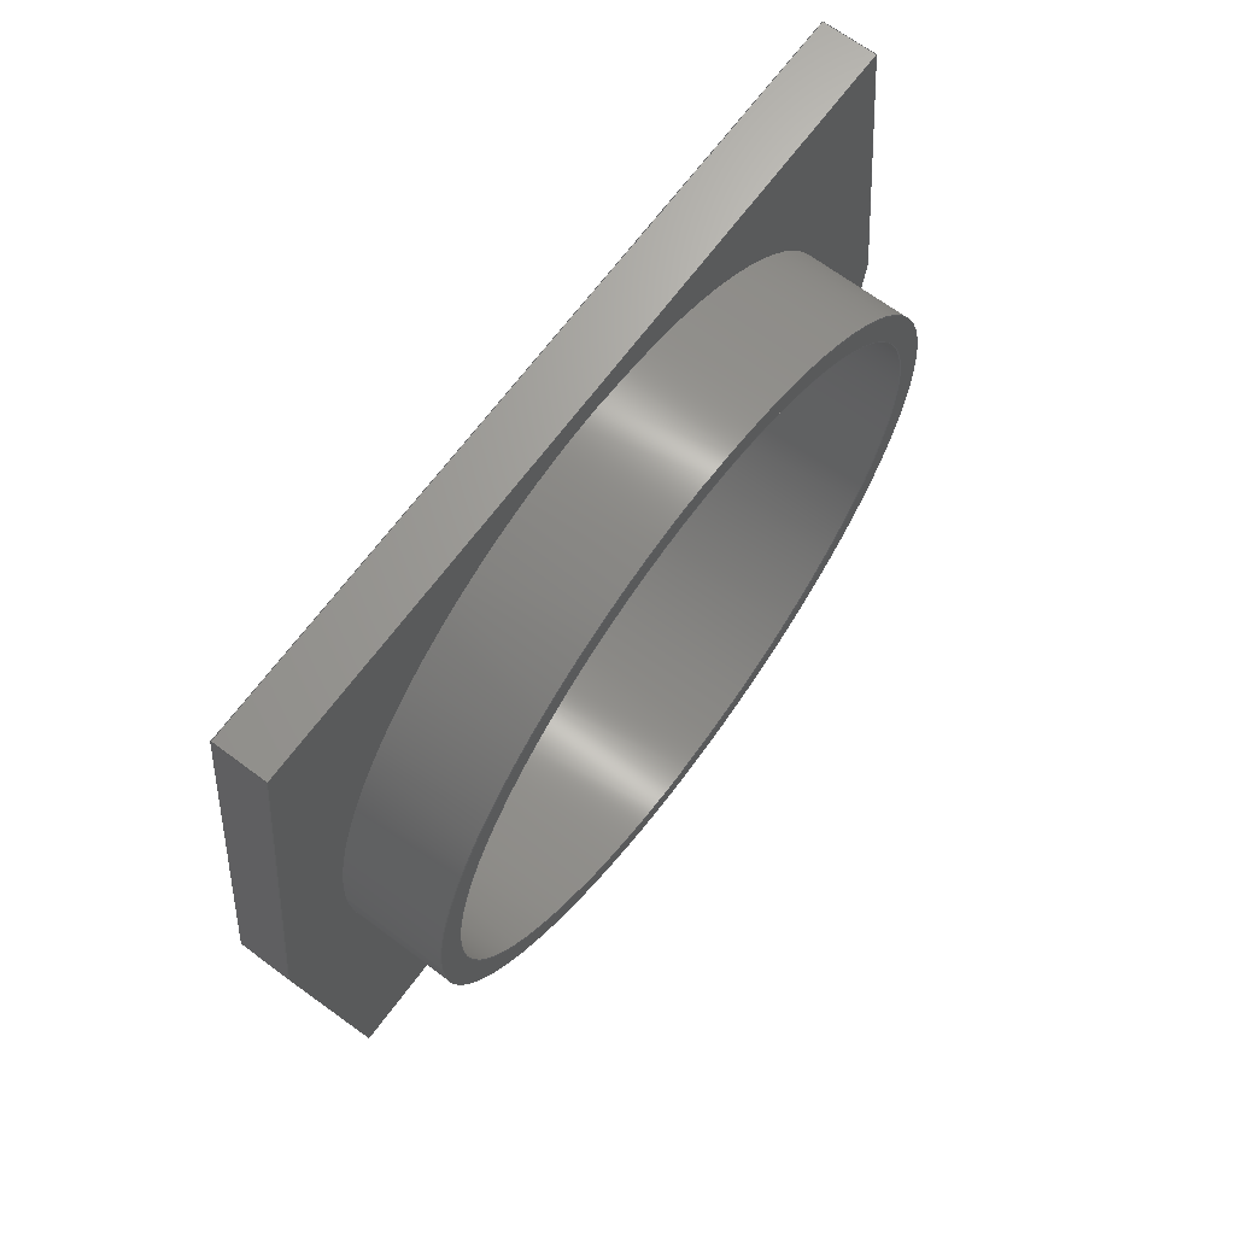
<metadata>
{"format":"step","ext":"step","renderer":"f3d","projection":"perspective","resolution":1024,"background":"white","views":[{"elev":68.1,"azim":36.7,"up":"+Y"}]}
</metadata>
<code>
ISO-10303-21;
DATA;
#1=MECHANICAL_DESIGN_GEOMETRIC_PRESENTATION_REPRESENTATION('',(#4),#468);
#2=SHAPE_REPRESENTATION_RELATIONSHIP('SRR','None',#475,#3);
#3=ADVANCED_BREP_SHAPE_REPRESENTATION('',(#5),#467);
#4=STYLED_ITEM('',(#485),#5);
#5=MANIFOLD_SOLID_BREP('Body1',#276);
#6=FACE_BOUND('',#44,.T.);
#7=FACE_BOUND('',#47,.T.);
#8=FACE_BOUND('',#56,.T.);
#9=FACE_BOUND('',#58,.T.);
#10=PLANE('',#293);
#11=PLANE('',#294);
#12=PLANE('',#295);
#13=PLANE('',#296);
#14=PLANE('',#301);
#15=PLANE('',#304);
#16=PLANE('',#305);
#17=PLANE('',#306);
#18=PLANE('',#307);
#19=PLANE('',#308);
#20=PLANE('',#309);
#21=PLANE('',#310);
#22=PLANE('',#311);
#23=FACE_OUTER_BOUND('',#39,.T.);
#24=FACE_OUTER_BOUND('',#40,.T.);
#25=FACE_OUTER_BOUND('',#41,.T.);
#26=FACE_OUTER_BOUND('',#42,.T.);
#27=FACE_OUTER_BOUND('',#43,.T.);
#28=FACE_OUTER_BOUND('',#45,.T.);
#29=FACE_OUTER_BOUND('',#46,.T.);
#30=FACE_OUTER_BOUND('',#48,.T.);
#31=FACE_OUTER_BOUND('',#49,.T.);
#32=FACE_OUTER_BOUND('',#50,.T.);
#33=FACE_OUTER_BOUND('',#51,.T.);
#34=FACE_OUTER_BOUND('',#52,.T.);
#35=FACE_OUTER_BOUND('',#53,.T.);
#36=FACE_OUTER_BOUND('',#54,.T.);
#37=FACE_OUTER_BOUND('',#55,.T.);
#38=FACE_OUTER_BOUND('',#57,.T.);
#39=EDGE_LOOP('',(#185,#186,#187,#188));
#40=EDGE_LOOP('',(#189,#190,#191,#192));
#41=EDGE_LOOP('',(#193,#194,#195,#196));
#42=EDGE_LOOP('',(#197,#198,#199,#200));
#43=EDGE_LOOP('',(#201,#202,#203,#204));
#44=EDGE_LOOP('',(#205));
#45=EDGE_LOOP('',(#206,#207,#208,#209));
#46=EDGE_LOOP('',(#210));
#47=EDGE_LOOP('',(#211));
#48=EDGE_LOOP('',(#212,#213,#214,#215));
#49=EDGE_LOOP('',(#216,#217,#218,#219));
#50=EDGE_LOOP('',(#220,#221,#222,#223));
#51=EDGE_LOOP('',(#224,#225,#226,#227));
#52=EDGE_LOOP('',(#228,#229,#230,#231));
#53=EDGE_LOOP('',(#232,#233,#234,#235));
#54=EDGE_LOOP('',(#236,#237,#238,#239));
#55=EDGE_LOOP('',(#240,#241,#242,#243,#244,#245));
#56=EDGE_LOOP('',(#246));
#57=EDGE_LOOP('',(#247,#248,#249,#250,#251,#252));
#58=EDGE_LOOP('',(#253,#254,#255,#256));
#59=LINE('',#394,#89);
#60=LINE('',#397,#90);
#61=LINE('',#400,#91);
#62=LINE('',#402,#92);
#63=LINE('',#403,#93);
#64=LINE('',#406,#94);
#65=LINE('',#408,#95);
#66=LINE('',#409,#96);
#67=LINE('',#411,#97);
#68=LINE('',#412,#98);
#69=LINE('',#420,#99);
#70=LINE('',#426,#100);
#71=LINE('',#430,#101);
#72=LINE('',#432,#102);
#73=LINE('',#434,#103);
#74=LINE('',#435,#104);
#75=LINE('',#438,#105);
#76=LINE('',#440,#106);
#77=LINE('',#441,#107);
#78=LINE('',#444,#108);
#79=LINE('',#446,#109);
#80=LINE('',#447,#110);
#81=LINE('',#450,#111);
#82=LINE('',#452,#112);
#83=LINE('',#453,#113);
#84=LINE('',#456,#114);
#85=LINE('',#458,#115);
#86=LINE('',#459,#116);
#87=LINE('',#461,#117);
#88=LINE('',#462,#118);
#89=VECTOR('',#318,1);
#90=VECTOR('',#321,1);
#91=VECTOR('',#324,1);
#92=VECTOR('',#325,1);
#93=VECTOR('',#326,1);
#94=VECTOR('',#329,1);
#95=VECTOR('',#330,1);
#96=VECTOR('',#331,1);
#97=VECTOR('',#334,1);
#98=VECTOR('',#335,1);
#99=VECTOR('',#344,6.75);
#100=VECTOR('',#353,6.25);
#101=VECTOR('',#356,1);
#102=VECTOR('',#357,1);
#103=VECTOR('',#358,1);
#104=VECTOR('',#359,1);
#105=VECTOR('',#362,1);
#106=VECTOR('',#363,1);
#107=VECTOR('',#364,1);
#108=VECTOR('',#367,1);
#109=VECTOR('',#368,1);
#110=VECTOR('',#369,1);
#111=VECTOR('',#372,1);
#112=VECTOR('',#373,1);
#113=VECTOR('',#374,1);
#114=VECTOR('',#377,1);
#115=VECTOR('',#378,1);
#116=VECTOR('',#379,1);
#117=VECTOR('',#382,1);
#118=VECTOR('',#383,1);
#119=CIRCLE('',#291,7);
#120=CIRCLE('',#292,7);
#121=CIRCLE('',#297,6.25);
#122=CIRCLE('',#299,6.75);
#123=CIRCLE('',#300,6.75);
#124=CIRCLE('',#302,6.25);
#125=VERTEX_POINT('',#390);
#126=VERTEX_POINT('',#391);
#127=VERTEX_POINT('',#393);
#128=VERTEX_POINT('',#395);
#129=VERTEX_POINT('',#399);
#130=VERTEX_POINT('',#401);
#131=VERTEX_POINT('',#405);
#132=VERTEX_POINT('',#407);
#133=VERTEX_POINT('',#414);
#134=VERTEX_POINT('',#417);
#135=VERTEX_POINT('',#419);
#136=VERTEX_POINT('',#423);
#137=VERTEX_POINT('',#428);
#138=VERTEX_POINT('',#429);
#139=VERTEX_POINT('',#431);
#140=VERTEX_POINT('',#433);
#141=VERTEX_POINT('',#437);
#142=VERTEX_POINT('',#439);
#143=VERTEX_POINT('',#443);
#144=VERTEX_POINT('',#445);
#145=VERTEX_POINT('',#449);
#146=VERTEX_POINT('',#451);
#147=VERTEX_POINT('',#455);
#148=VERTEX_POINT('',#457);
#149=EDGE_CURVE('',#125,#126,#119,.T.);
#150=EDGE_CURVE('',#125,#127,#59,.T.);
#151=EDGE_CURVE('',#127,#128,#120,.T.);
#152=EDGE_CURVE('',#126,#128,#60,.T.);
#153=EDGE_CURVE('',#129,#125,#61,.T.);
#154=EDGE_CURVE('',#129,#130,#62,.T.);
#155=EDGE_CURVE('',#130,#127,#63,.T.);
#156=EDGE_CURVE('',#131,#129,#64,.T.);
#157=EDGE_CURVE('',#131,#132,#65,.T.);
#158=EDGE_CURVE('',#132,#130,#66,.T.);
#159=EDGE_CURVE('',#126,#131,#67,.T.);
#160=EDGE_CURVE('',#128,#132,#68,.T.);
#161=EDGE_CURVE('',#133,#133,#121,.T.);
#162=EDGE_CURVE('',#134,#134,#122,.T.);
#163=EDGE_CURVE('',#134,#135,#69,.T.);
#164=EDGE_CURVE('',#135,#135,#123,.T.);
#165=EDGE_CURVE('',#136,#136,#124,.T.);
#166=EDGE_CURVE('',#136,#133,#70,.T.);
#167=EDGE_CURVE('',#137,#138,#71,.T.);
#168=EDGE_CURVE('',#137,#139,#72,.T.);
#169=EDGE_CURVE('',#140,#139,#73,.T.);
#170=EDGE_CURVE('',#138,#140,#74,.T.);
#171=EDGE_CURVE('',#138,#141,#75,.T.);
#172=EDGE_CURVE('',#142,#140,#76,.T.);
#173=EDGE_CURVE('',#141,#142,#77,.T.);
#174=EDGE_CURVE('',#143,#141,#78,.T.);
#175=EDGE_CURVE('',#144,#142,#79,.T.);
#176=EDGE_CURVE('',#143,#144,#80,.T.);
#177=EDGE_CURVE('',#143,#145,#81,.T.);
#178=EDGE_CURVE('',#146,#144,#82,.T.);
#179=EDGE_CURVE('',#145,#146,#83,.T.);
#180=EDGE_CURVE('',#145,#147,#84,.T.);
#181=EDGE_CURVE('',#148,#146,#85,.T.);
#182=EDGE_CURVE('',#147,#148,#86,.T.);
#183=EDGE_CURVE('',#137,#147,#87,.T.);
#184=EDGE_CURVE('',#139,#148,#88,.T.);
#185=ORIENTED_EDGE('',*,*,#149,.F.);
#186=ORIENTED_EDGE('',*,*,#150,.T.);
#187=ORIENTED_EDGE('',*,*,#151,.T.);
#188=ORIENTED_EDGE('',*,*,#152,.F.);
#189=ORIENTED_EDGE('',*,*,#153,.F.);
#190=ORIENTED_EDGE('',*,*,#154,.T.);
#191=ORIENTED_EDGE('',*,*,#155,.T.);
#192=ORIENTED_EDGE('',*,*,#150,.F.);
#193=ORIENTED_EDGE('',*,*,#156,.F.);
#194=ORIENTED_EDGE('',*,*,#157,.T.);
#195=ORIENTED_EDGE('',*,*,#158,.T.);
#196=ORIENTED_EDGE('',*,*,#154,.F.);
#197=ORIENTED_EDGE('',*,*,#159,.F.);
#198=ORIENTED_EDGE('',*,*,#152,.T.);
#199=ORIENTED_EDGE('',*,*,#160,.T.);
#200=ORIENTED_EDGE('',*,*,#157,.F.);
#201=ORIENTED_EDGE('',*,*,#160,.F.);
#202=ORIENTED_EDGE('',*,*,#151,.F.);
#203=ORIENTED_EDGE('',*,*,#155,.F.);
#204=ORIENTED_EDGE('',*,*,#158,.F.);
#205=ORIENTED_EDGE('',*,*,#161,.F.);
#206=ORIENTED_EDGE('',*,*,#162,.F.);
#207=ORIENTED_EDGE('',*,*,#163,.T.);
#208=ORIENTED_EDGE('',*,*,#164,.F.);
#209=ORIENTED_EDGE('',*,*,#163,.F.);
#210=ORIENTED_EDGE('',*,*,#162,.T.);
#211=ORIENTED_EDGE('',*,*,#165,.T.);
#212=ORIENTED_EDGE('',*,*,#165,.F.);
#213=ORIENTED_EDGE('',*,*,#166,.T.);
#214=ORIENTED_EDGE('',*,*,#161,.T.);
#215=ORIENTED_EDGE('',*,*,#166,.F.);
#216=ORIENTED_EDGE('',*,*,#167,.F.);
#217=ORIENTED_EDGE('',*,*,#168,.T.);
#218=ORIENTED_EDGE('',*,*,#169,.F.);
#219=ORIENTED_EDGE('',*,*,#170,.F.);
#220=ORIENTED_EDGE('',*,*,#171,.F.);
#221=ORIENTED_EDGE('',*,*,#170,.T.);
#222=ORIENTED_EDGE('',*,*,#172,.F.);
#223=ORIENTED_EDGE('',*,*,#173,.F.);
#224=ORIENTED_EDGE('',*,*,#174,.T.);
#225=ORIENTED_EDGE('',*,*,#173,.T.);
#226=ORIENTED_EDGE('',*,*,#175,.F.);
#227=ORIENTED_EDGE('',*,*,#176,.F.);
#228=ORIENTED_EDGE('',*,*,#177,.F.);
#229=ORIENTED_EDGE('',*,*,#176,.T.);
#230=ORIENTED_EDGE('',*,*,#178,.F.);
#231=ORIENTED_EDGE('',*,*,#179,.F.);
#232=ORIENTED_EDGE('',*,*,#180,.F.);
#233=ORIENTED_EDGE('',*,*,#179,.T.);
#234=ORIENTED_EDGE('',*,*,#181,.F.);
#235=ORIENTED_EDGE('',*,*,#182,.F.);
#236=ORIENTED_EDGE('',*,*,#183,.T.);
#237=ORIENTED_EDGE('',*,*,#182,.T.);
#238=ORIENTED_EDGE('',*,*,#184,.F.);
#239=ORIENTED_EDGE('',*,*,#168,.F.);
#240=ORIENTED_EDGE('',*,*,#184,.T.);
#241=ORIENTED_EDGE('',*,*,#181,.T.);
#242=ORIENTED_EDGE('',*,*,#178,.T.);
#243=ORIENTED_EDGE('',*,*,#175,.T.);
#244=ORIENTED_EDGE('',*,*,#172,.T.);
#245=ORIENTED_EDGE('',*,*,#169,.T.);
#246=ORIENTED_EDGE('',*,*,#164,.T.);
#247=ORIENTED_EDGE('',*,*,#183,.F.);
#248=ORIENTED_EDGE('',*,*,#167,.T.);
#249=ORIENTED_EDGE('',*,*,#171,.T.);
#250=ORIENTED_EDGE('',*,*,#174,.F.);
#251=ORIENTED_EDGE('',*,*,#177,.T.);
#252=ORIENTED_EDGE('',*,*,#180,.T.);
#253=ORIENTED_EDGE('',*,*,#149,.T.);
#254=ORIENTED_EDGE('',*,*,#159,.T.);
#255=ORIENTED_EDGE('',*,*,#156,.T.);
#256=ORIENTED_EDGE('',*,*,#153,.T.);
#257=CYLINDRICAL_SURFACE('',#290,7);
#258=CYLINDRICAL_SURFACE('',#298,6.75);
#259=CYLINDRICAL_SURFACE('',#303,6.25);
#260=ADVANCED_FACE('',(#23),#257,.F.);
#261=ADVANCED_FACE('',(#24),#10,.F.);
#262=ADVANCED_FACE('',(#25),#11,.F.);
#263=ADVANCED_FACE('',(#26),#12,.F.);
#264=ADVANCED_FACE('',(#27,#6),#13,.T.);
#265=ADVANCED_FACE('',(#28),#258,.T.);
#266=ADVANCED_FACE('',(#29,#7),#14,.T.);
#267=ADVANCED_FACE('',(#30),#259,.F.);
#268=ADVANCED_FACE('',(#31),#15,.T.);
#269=ADVANCED_FACE('',(#32),#16,.T.);
#270=ADVANCED_FACE('',(#33),#17,.T.);
#271=ADVANCED_FACE('',(#34),#18,.T.);
#272=ADVANCED_FACE('',(#35),#19,.T.);
#273=ADVANCED_FACE('',(#36),#20,.T.);
#274=ADVANCED_FACE('',(#37,#8),#21,.T.);
#275=ADVANCED_FACE('',(#38,#9),#22,.F.);
#276=CLOSED_SHELL('',(#260,#261,#262,#263,#264,#265,#266,#267,#268,#269,
#270,#271,#272,#273,#274,#275));
#277=DERIVED_UNIT_ELEMENT(#279,1);
#278=DERIVED_UNIT_ELEMENT(#470,3);
#279=(
MASS_UNIT()
NAMED_UNIT(*)
SI_UNIT(.KILO.,.GRAM.)
);
#280=DERIVED_UNIT((#277,#278));
#281=MEASURE_REPRESENTATION_ITEM('density measure',
POSITIVE_RATIO_MEASURE(7850),#280);
#282=PROPERTY_DEFINITION_REPRESENTATION(#287,#284);
#283=PROPERTY_DEFINITION_REPRESENTATION(#288,#285);
#284=REPRESENTATION('material name',(#286),#467);
#285=REPRESENTATION('density',(#281),#467);
#286=DESCRIPTIVE_REPRESENTATION_ITEM('Steel','Steel');
#287=PROPERTY_DEFINITION('material property','material name',#477);
#288=PROPERTY_DEFINITION('material property','density of part',#477);
#289=AXIS2_PLACEMENT_3D('placement',#388,#312,#313);
#290=AXIS2_PLACEMENT_3D('',#389,#314,#315);
#291=AXIS2_PLACEMENT_3D('',#392,#316,#317);
#292=AXIS2_PLACEMENT_3D('',#396,#319,#320);
#293=AXIS2_PLACEMENT_3D('',#398,#322,#323);
#294=AXIS2_PLACEMENT_3D('',#404,#327,#328);
#295=AXIS2_PLACEMENT_3D('',#410,#332,#333);
#296=AXIS2_PLACEMENT_3D('',#413,#336,#337);
#297=AXIS2_PLACEMENT_3D('',#415,#338,#339);
#298=AXIS2_PLACEMENT_3D('',#416,#340,#341);
#299=AXIS2_PLACEMENT_3D('',#418,#342,#343);
#300=AXIS2_PLACEMENT_3D('',#421,#345,#346);
#301=AXIS2_PLACEMENT_3D('',#422,#347,#348);
#302=AXIS2_PLACEMENT_3D('',#424,#349,#350);
#303=AXIS2_PLACEMENT_3D('',#425,#351,#352);
#304=AXIS2_PLACEMENT_3D('',#427,#354,#355);
#305=AXIS2_PLACEMENT_3D('',#436,#360,#361);
#306=AXIS2_PLACEMENT_3D('',#442,#365,#366);
#307=AXIS2_PLACEMENT_3D('',#448,#370,#371);
#308=AXIS2_PLACEMENT_3D('',#454,#375,#376);
#309=AXIS2_PLACEMENT_3D('',#460,#380,#381);
#310=AXIS2_PLACEMENT_3D('',#463,#384,#385);
#311=AXIS2_PLACEMENT_3D('',#464,#386,#387);
#312=DIRECTION('axis',(0,0,1));
#313=DIRECTION('refdir',(1,0,0));
#314=DIRECTION('center_axis',(1,0,0));
#315=DIRECTION('ref_axis',(0,1,-3.473e-15));
#316=DIRECTION('center_axis',(1,0,0));
#317=DIRECTION('ref_axis',(0,-0.06922,0.9976));
#318=DIRECTION('',(1,0,0));
#319=DIRECTION('center_axis',(1,0,0));
#320=DIRECTION('ref_axis',(0,-0.06922,0.9976));
#321=DIRECTION('',(1,0,0));
#322=DIRECTION('center_axis',(0,-0.06922,-0.9976));
#323=DIRECTION('ref_axis',(0,0.9976,-0.06922));
#324=DIRECTION('',(0,0.9976,-0.06922));
#325=DIRECTION('',(1,0,0));
#326=DIRECTION('',(0,0.9976,-0.06922));
#327=DIRECTION('center_axis',(0,-1,0));
#328=DIRECTION('ref_axis',(0,0,-1));
#329=DIRECTION('',(0,0,-1));
#330=DIRECTION('',(1,0,0));
#331=DIRECTION('',(0,0,-1));
#332=DIRECTION('center_axis',(0,-0.06922,0.9976));
#333=DIRECTION('ref_axis',(0,-0.9976,-0.06922));
#334=DIRECTION('',(0,-0.9976,-0.06922));
#335=DIRECTION('',(0,-0.9976,-0.06922));
#336=DIRECTION('center_axis',(-1,0,0));
#337=DIRECTION('ref_axis',(0,0,1));
#338=DIRECTION('center_axis',(-1,0,0));
#339=DIRECTION('ref_axis',(0,0,-1));
#340=DIRECTION('center_axis',(1,0,0));
#341=DIRECTION('ref_axis',(0,0,-1));
#342=DIRECTION('center_axis',(1,0,0));
#343=DIRECTION('ref_axis',(0,0,-1));
#344=DIRECTION('',(-1,0,0));
#345=DIRECTION('center_axis',(-1,0,0));
#346=DIRECTION('ref_axis',(0,0,-1));
#347=DIRECTION('center_axis',(1,0,0));
#348=DIRECTION('ref_axis',(0,0,-1));
#349=DIRECTION('center_axis',(-1,0,0));
#350=DIRECTION('ref_axis',(0,0,-1));
#351=DIRECTION('center_axis',(1,0,0));
#352=DIRECTION('ref_axis',(0,0,-1));
#353=DIRECTION('',(-1,0,0));
#354=DIRECTION('center_axis',(0,-0.124,-0.9923));
#355=DIRECTION('ref_axis',(0,0.9923,-0.124));
#356=DIRECTION('',(0,-0.9923,0.124));
#357=DIRECTION('',(1,0,0));
#358=DIRECTION('',(0,0.9923,-0.124));
#359=DIRECTION('',(1,0,0));
#360=DIRECTION('center_axis',(0,-1,-6.063e-17));
#361=DIRECTION('ref_axis',(0,6.063e-17,-1));
#362=DIRECTION('',(0,-6.063e-17,1));
#363=DIRECTION('',(0,6.063e-17,-1));
#364=DIRECTION('',(1,0,0));
#365=DIRECTION('center_axis',(0,-0.124,0.9923));
#366=DIRECTION('ref_axis',(0,-0.9923,-0.124));
#367=DIRECTION('',(0,-0.9923,-0.124));
#368=DIRECTION('',(0,-0.9923,-0.124));
#369=DIRECTION('',(1,0,0));
#370=DIRECTION('center_axis',(0,0.1256,0.9921));
#371=DIRECTION('ref_axis',(0,-0.9921,0.1256));
#372=DIRECTION('',(0,0.9921,-0.1256));
#373=DIRECTION('',(0,-0.9921,0.1256));
#374=DIRECTION('',(1,0,0));
#375=DIRECTION('center_axis',(0,1,0));
#376=DIRECTION('ref_axis',(0,0,1));
#377=DIRECTION('',(0,0,-1));
#378=DIRECTION('',(0,0,1));
#379=DIRECTION('',(1,0,0));
#380=DIRECTION('center_axis',(0,0.1272,-0.9919));
#381=DIRECTION('ref_axis',(0,0.9919,0.1272));
#382=DIRECTION('',(0,0.9919,0.1272));
#383=DIRECTION('',(0,0.9919,0.1272));
#384=DIRECTION('center_axis',(1,0,0));
#385=DIRECTION('ref_axis',(0,0,-1));
#386=DIRECTION('center_axis',(1,0,0));
#387=DIRECTION('ref_axis',(0,0,-1));
#388=CARTESIAN_POINT('',(0,0,0));
#389=CARTESIAN_POINT('Origin',(0,8.449,22.5));
#390=CARTESIAN_POINT('',(0,7.964,15.52));
#391=CARTESIAN_POINT('',(0,7.964,29.48));
#392=CARTESIAN_POINT('Origin',(0,8.449,22.5));
#393=CARTESIAN_POINT('',(0.1,7.964,15.52));
#394=CARTESIAN_POINT('',(0,7.964,15.52));
#395=CARTESIAN_POINT('',(0.1,7.964,29.48));
#396=CARTESIAN_POINT('Origin',(0.1,8.449,22.5));
#397=CARTESIAN_POINT('',(0,7.964,29.48));
#398=CARTESIAN_POINT('Origin',(0,1,16));
#399=CARTESIAN_POINT('',(0,1,16));
#400=CARTESIAN_POINT('',(0,4.259,15.77));
#401=CARTESIAN_POINT('',(0.1,1,16));
#402=CARTESIAN_POINT('',(0,1,16));
#403=CARTESIAN_POINT('',(0.1,1,16));
#404=CARTESIAN_POINT('Origin',(0,1,29));
#405=CARTESIAN_POINT('',(0,1,29));
#406=CARTESIAN_POINT('',(0,1,25.75));
#407=CARTESIAN_POINT('',(0.1,1,29));
#408=CARTESIAN_POINT('',(0,1,29));
#409=CARTESIAN_POINT('',(0.1,1,29));
#410=CARTESIAN_POINT('Origin',(0,7.964,29.48));
#411=CARTESIAN_POINT('',(0,7.741,29.47));
#412=CARTESIAN_POINT('',(0.1,1,29));
#413=CARTESIAN_POINT('Origin',(0.1,8.224,22.5));
#414=CARTESIAN_POINT('',(0.1,8.449,28.75));
#415=CARTESIAN_POINT('Origin',(0.1,8.449,22.5));
#416=CARTESIAN_POINT('Origin',(1,8.449,22.5));
#417=CARTESIAN_POINT('',(3,8.449,29.25));
#418=CARTESIAN_POINT('Origin',(3,8.449,22.5));
#419=CARTESIAN_POINT('',(1,8.449,29.25));
#420=CARTESIAN_POINT('',(1,8.449,29.25));
#421=CARTESIAN_POINT('Origin',(1,8.449,22.5));
#422=CARTESIAN_POINT('Origin',(3,8.449,22.5));
#423=CARTESIAN_POINT('',(3,8.449,28.75));
#424=CARTESIAN_POINT('Origin',(3,8.449,22.5));
#425=CARTESIAN_POINT('Origin',(0,8.449,22.5));
#426=CARTESIAN_POINT('',(0,8.449,28.75));
#427=CARTESIAN_POINT('Origin',(0,0.2,15.17));
#428=CARTESIAN_POINT('',(0,8,14.2));
#429=CARTESIAN_POINT('',(0,0.2,15.17));
#430=CARTESIAN_POINT('',(0,8,14.2));
#431=CARTESIAN_POINT('',(1,8,14.2));
#432=CARTESIAN_POINT('',(0,8,14.2));
#433=CARTESIAN_POINT('',(1,0.2,15.17));
#434=CARTESIAN_POINT('',(1,8,14.2));
#435=CARTESIAN_POINT('',(0,0.2,15.17));
#436=CARTESIAN_POINT('Origin',(0,0.2,29.83));
#437=CARTESIAN_POINT('',(0,0.2,29.83));
#438=CARTESIAN_POINT('',(0,0.2,15.17));
#439=CARTESIAN_POINT('',(1,0.2,29.83));
#440=CARTESIAN_POINT('',(1,0.2,15.17));
#441=CARTESIAN_POINT('',(0,0.2,29.83));
#442=CARTESIAN_POINT('Origin',(0,8,30.8));
#443=CARTESIAN_POINT('',(0,8,30.8));
#444=CARTESIAN_POINT('',(0,8,30.8));
#445=CARTESIAN_POINT('',(1,8,30.8));
#446=CARTESIAN_POINT('',(1,8,30.8));
#447=CARTESIAN_POINT('',(0,8,30.8));
#448=CARTESIAN_POINT('Origin',(0,15.8,29.81));
#449=CARTESIAN_POINT('',(0,15.8,29.81));
#450=CARTESIAN_POINT('',(0,8,30.8));
#451=CARTESIAN_POINT('',(1,15.8,29.81));
#452=CARTESIAN_POINT('',(1,8,30.8));
#453=CARTESIAN_POINT('',(0,15.8,29.81));
#454=CARTESIAN_POINT('Origin',(0,15.8,15.2));
#455=CARTESIAN_POINT('',(0,15.8,15.2));
#456=CARTESIAN_POINT('',(0,15.8,29.81));
#457=CARTESIAN_POINT('',(1,15.8,15.2));
#458=CARTESIAN_POINT('',(1,15.8,29.81));
#459=CARTESIAN_POINT('',(0,15.8,15.2));
#460=CARTESIAN_POINT('Origin',(0,8,14.2));
#461=CARTESIAN_POINT('',(0,8,14.2));
#462=CARTESIAN_POINT('',(1,8,14.2));
#463=CARTESIAN_POINT('Origin',(1,8,22.5));
#464=CARTESIAN_POINT('Origin',(0,8,22.5));
#465=UNCERTAINTY_MEASURE_WITH_UNIT(LENGTH_MEASURE(0.001),#469,
'DISTANCE_ACCURACY_VALUE',
'Maximum model space distance between geometric entities at asserted c
onnectivities');
#466=UNCERTAINTY_MEASURE_WITH_UNIT(LENGTH_MEASURE(0.001),#469,
'DISTANCE_ACCURACY_VALUE',
'Maximum model space distance between geometric entities at asserted c
onnectivities');
#467=(
GEOMETRIC_REPRESENTATION_CONTEXT(3)
GLOBAL_UNCERTAINTY_ASSIGNED_CONTEXT((#465))
GLOBAL_UNIT_ASSIGNED_CONTEXT((#469,#471,#472))
REPRESENTATION_CONTEXT('','3D')
);
#468=(
GEOMETRIC_REPRESENTATION_CONTEXT(3)
GLOBAL_UNCERTAINTY_ASSIGNED_CONTEXT((#466))
GLOBAL_UNIT_ASSIGNED_CONTEXT((#469,#471,#472))
REPRESENTATION_CONTEXT('','3D')
);
#469=(
LENGTH_UNIT()
NAMED_UNIT(*)
SI_UNIT(.CENTI.,.METRE.)
);
#470=(
LENGTH_UNIT()
NAMED_UNIT(*)
SI_UNIT($,.METRE.)
);
#471=(
NAMED_UNIT(*)
PLANE_ANGLE_UNIT()
SI_UNIT($,.RADIAN.)
);
#472=(
NAMED_UNIT(*)
SI_UNIT($,.STERADIAN.)
SOLID_ANGLE_UNIT()
);
#473=SHAPE_DEFINITION_REPRESENTATION(#474,#475);
#474=PRODUCT_DEFINITION_SHAPE('',$,#477);
#475=SHAPE_REPRESENTATION('',(#289),#467);
#476=PRODUCT_DEFINITION_CONTEXT('part definition',#481,'design');
#477=PRODUCT_DEFINITION('seal bag','seal bag',#478,#476);
#478=PRODUCT_DEFINITION_FORMATION('',$,#483);
#479=PRODUCT_RELATED_PRODUCT_CATEGORY('seal bag','seal bag',(#483));
#480=APPLICATION_PROTOCOL_DEFINITION('international standard',
'automotive_design',2009,#481);
#481=APPLICATION_CONTEXT(
'Core Data for Automotive Mechanical Design Process');
#482=PRODUCT_CONTEXT('part definition',#481,'mechanical');
#483=PRODUCT('seal bag','seal bag',$,(#482));
#484=PRESENTATION_STYLE_ASSIGNMENT((#486));
#485=PRESENTATION_STYLE_ASSIGNMENT((#487));
#486=SURFACE_STYLE_USAGE(.BOTH.,#488);
#487=SURFACE_STYLE_USAGE(.BOTH.,#489);
#488=SURFACE_SIDE_STYLE('',(#490));
#489=SURFACE_SIDE_STYLE('',(#491));
#490=SURFACE_STYLE_FILL_AREA(#492);
#491=SURFACE_STYLE_FILL_AREA(#493);
#492=FILL_AREA_STYLE('Steel - Satin',(#494));
#493=FILL_AREA_STYLE('Rubber - Soft',(#495));
#494=FILL_AREA_STYLE_COLOUR('Steel - Satin',#496);
#495=FILL_AREA_STYLE_COLOUR('Rubber - Soft',#497);
#496=COLOUR_RGB('Steel - Satin',0.6275,0.6275,0.6275);
#497=COLOUR_RGB('Rubber - Soft',0.1529,0.1529,0.1529);
ENDSEC;
END-ISO-10303-21;

</code>
